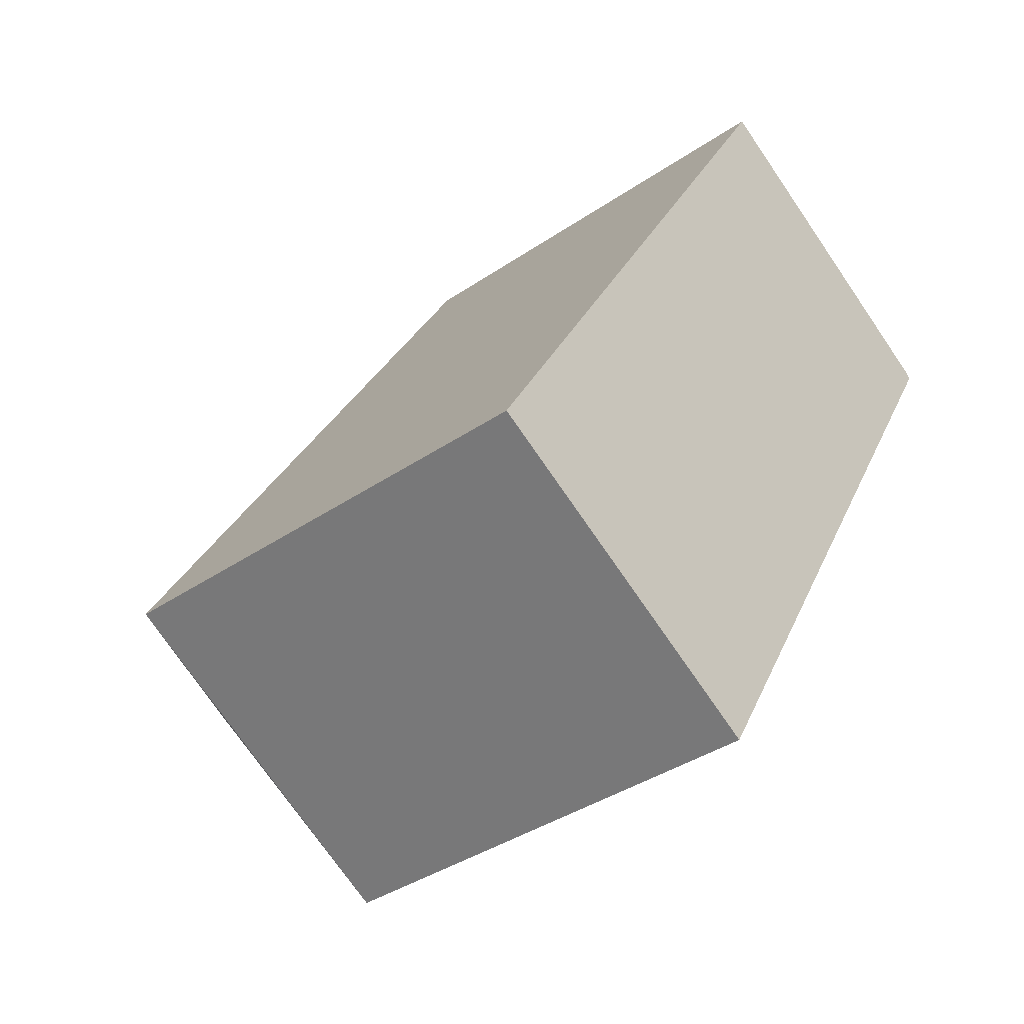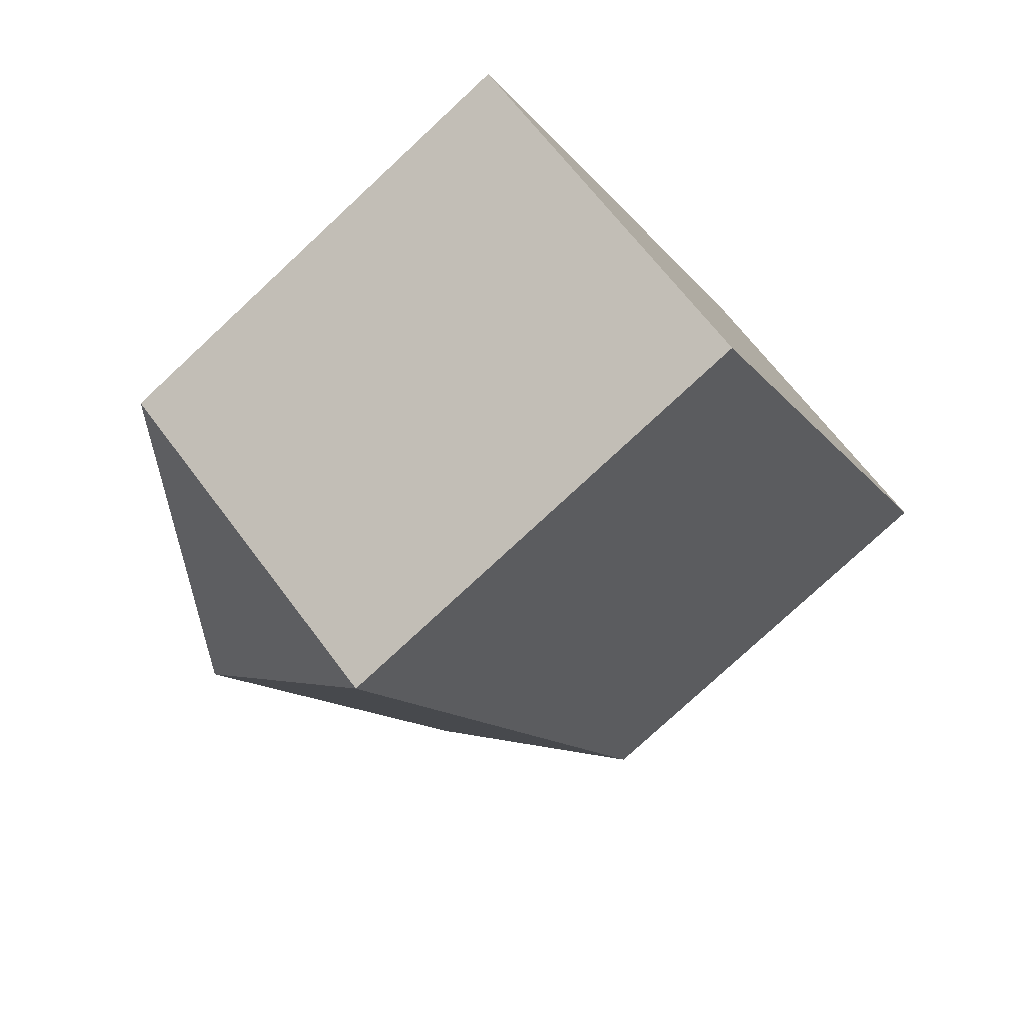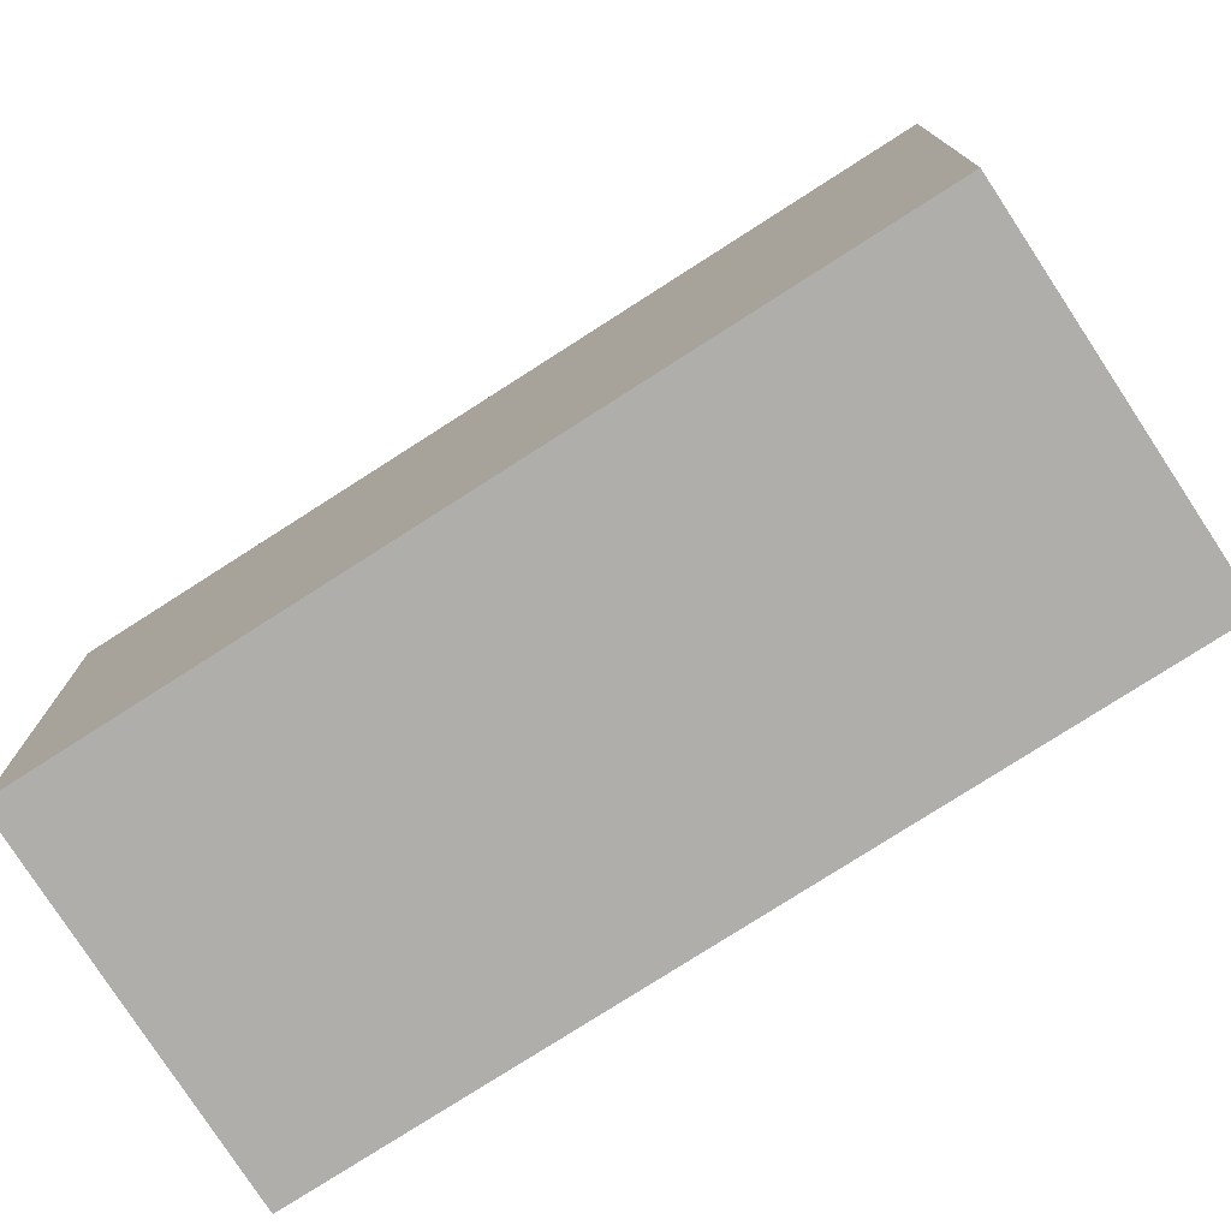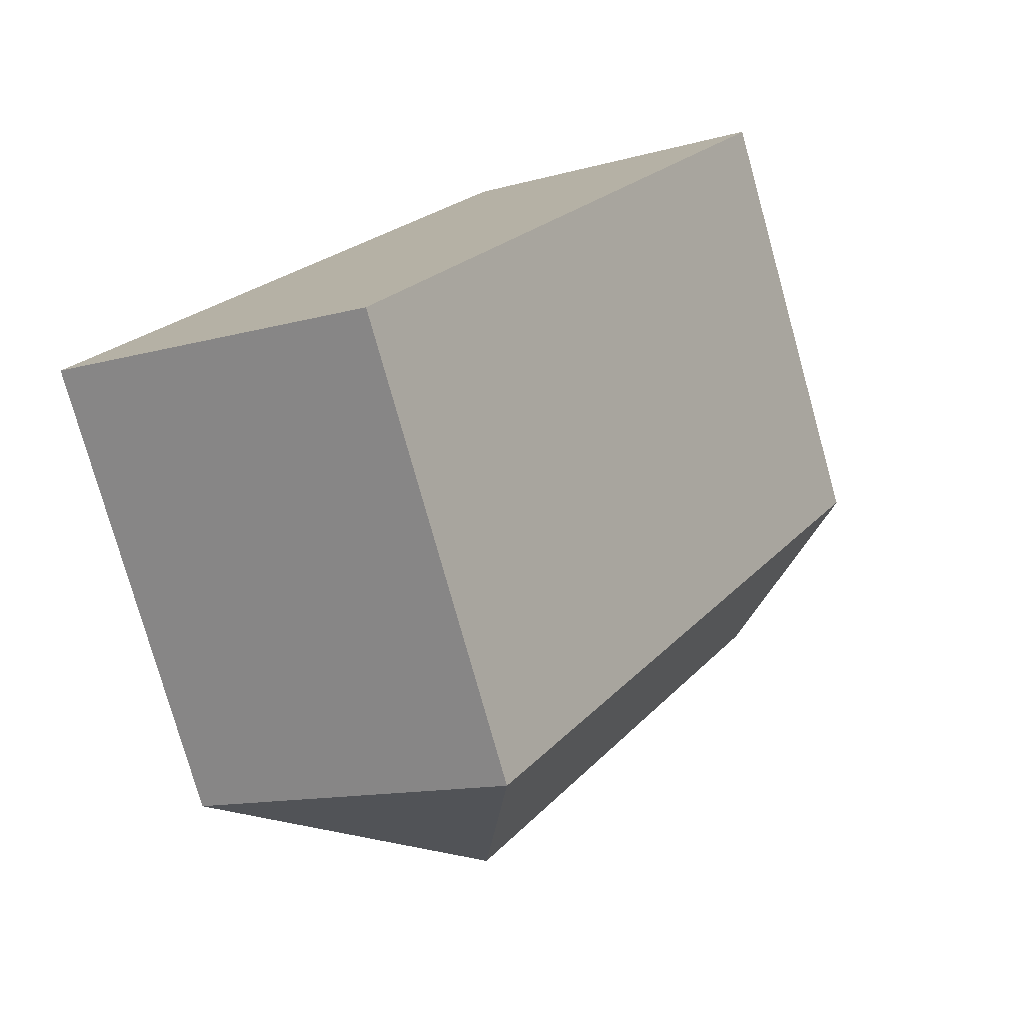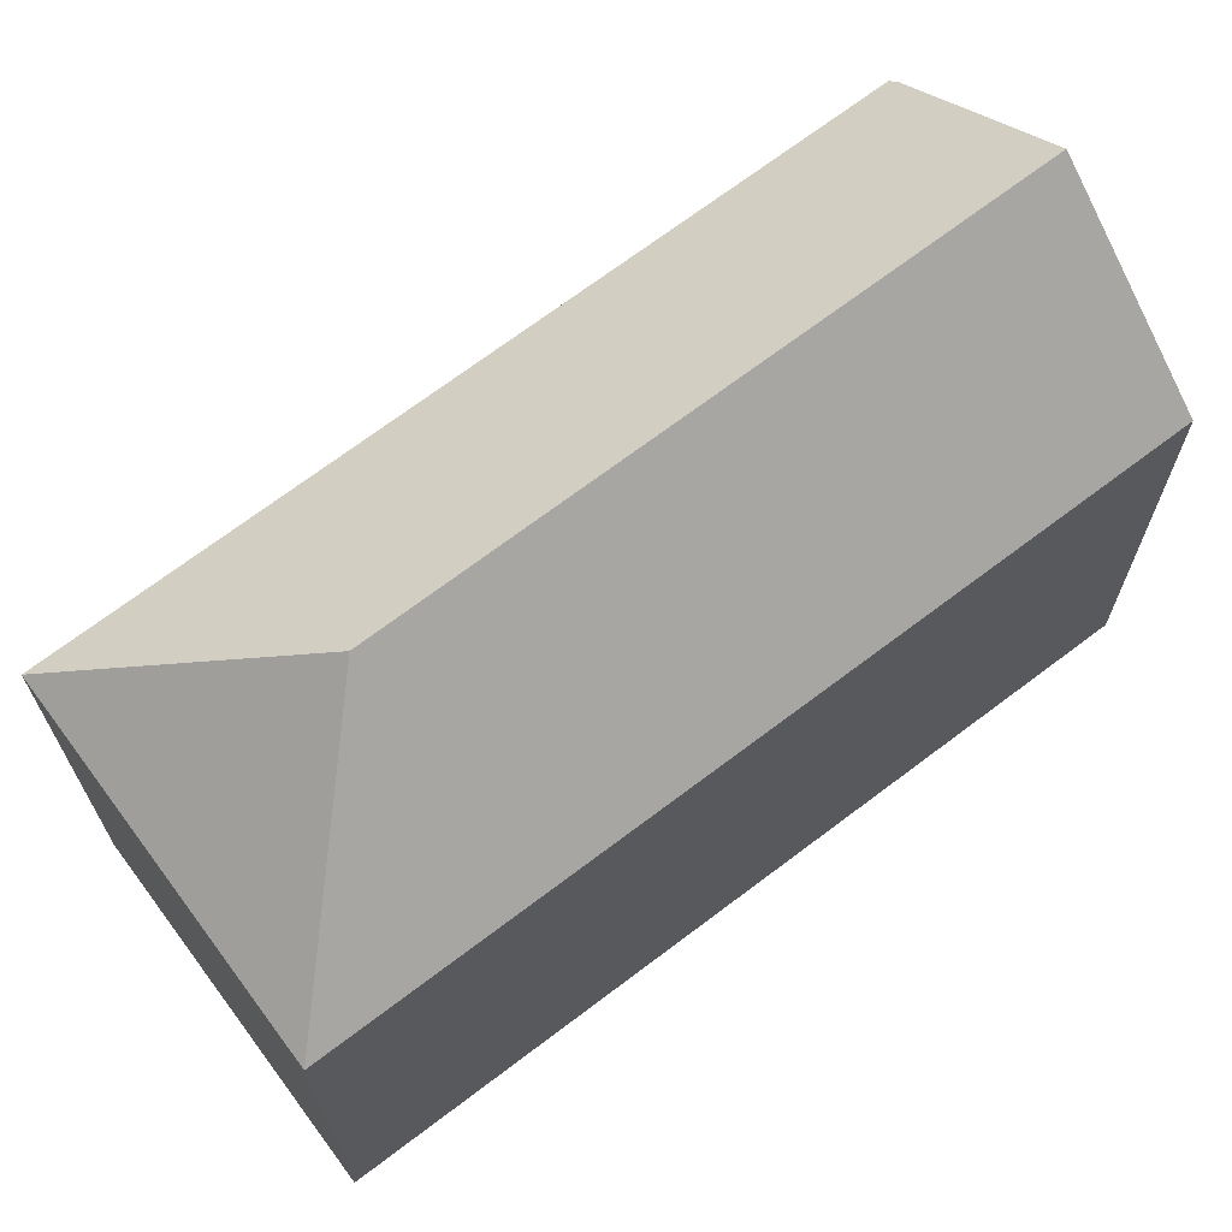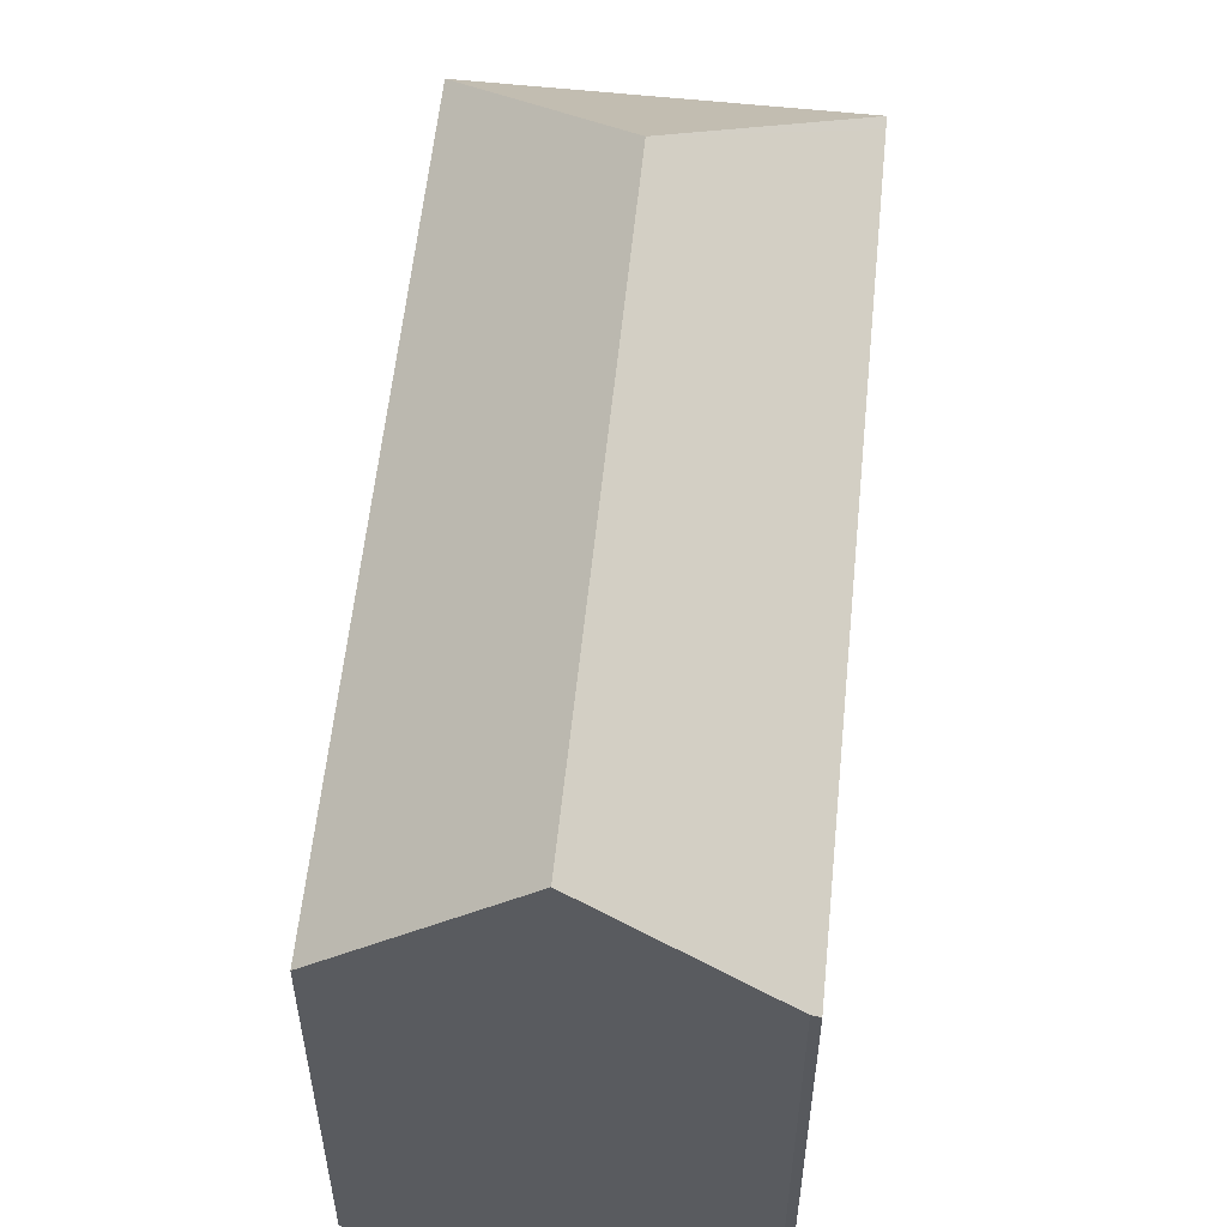
<metadata>
{"format":"obj","ext":"obj","renderer":"f3d","projection":"perspective","resolution":1024,"background":"white","views":[{"elev":-38.2,"azim":-49.2,"up":"+Z"},{"elev":-77.8,"azim":-47.1,"up":"+Z"},{"elev":-77.6,"azim":152.9,"up":"+Y"},{"elev":-77.3,"azim":15.6,"up":"+Z"},{"elev":70.2,"azim":-96.9,"up":"+Y"},{"elev":57.1,"azim":36.0,"up":"+Y"}]}
</metadata>
<code>
v  23.82 14.99 17.15
v  18.7 20.15 20.21
v  23.62 15.23 17.36
v  8.197 20.15 2.208
v  21.46 14.99 13.11
v  10.62 14.99 -5.485
v  10.38 14.99 -5.896
v  0 14.99 9.18e-16
v  13.53 14.99 23.2
v  18.36 19.82 20.41
v  10.38 3.61e-16 -5.896
v  0 0 0
v  13.53 -1.421e-15 23.2
v  18.36 -1.25e-15 20.41
v  23.62 -1.063e-15 17.36
v  18.7 -1.238e-15 20.21
v  23.82 -1.05e-15 17.15
v  21.46 -8.026e-16 13.11
v  10.62 3.359e-16 -5.485
g defaultobject
f 1 2 3
f 2 1 4
f 4 1 5
f 4 5 6
f 4 6 7
f 4 7 8
f 9 4 8
f 4 9 10
f 4 10 2
f 11 8 7
f 8 11 12
f 12 9 8
f 9 12 13
f 10 3 2
f 3 10 9
f 3 9 13
f 3 13 14
f 3 14 15
f 15 14 16
f 15 1 3
f 1 15 17
f 17 5 1
f 5 17 6
f 6 17 18
f 6 18 19
f 6 19 7
f 7 19 11
f 11 13 12
f 13 11 19
f 13 19 18
f 13 18 14
f 14 18 17
f 14 17 16
f 16 17 15

</code>
